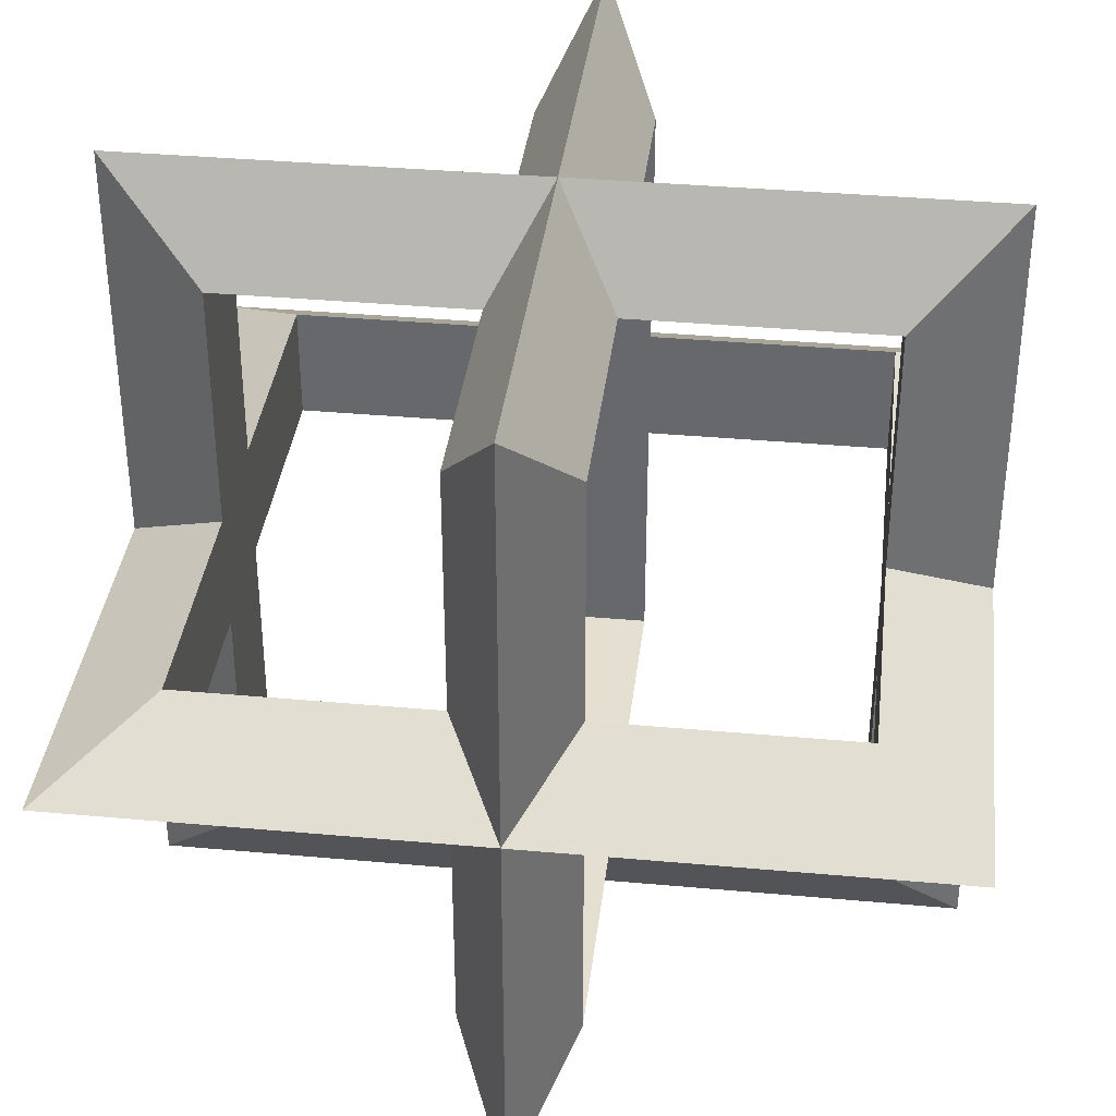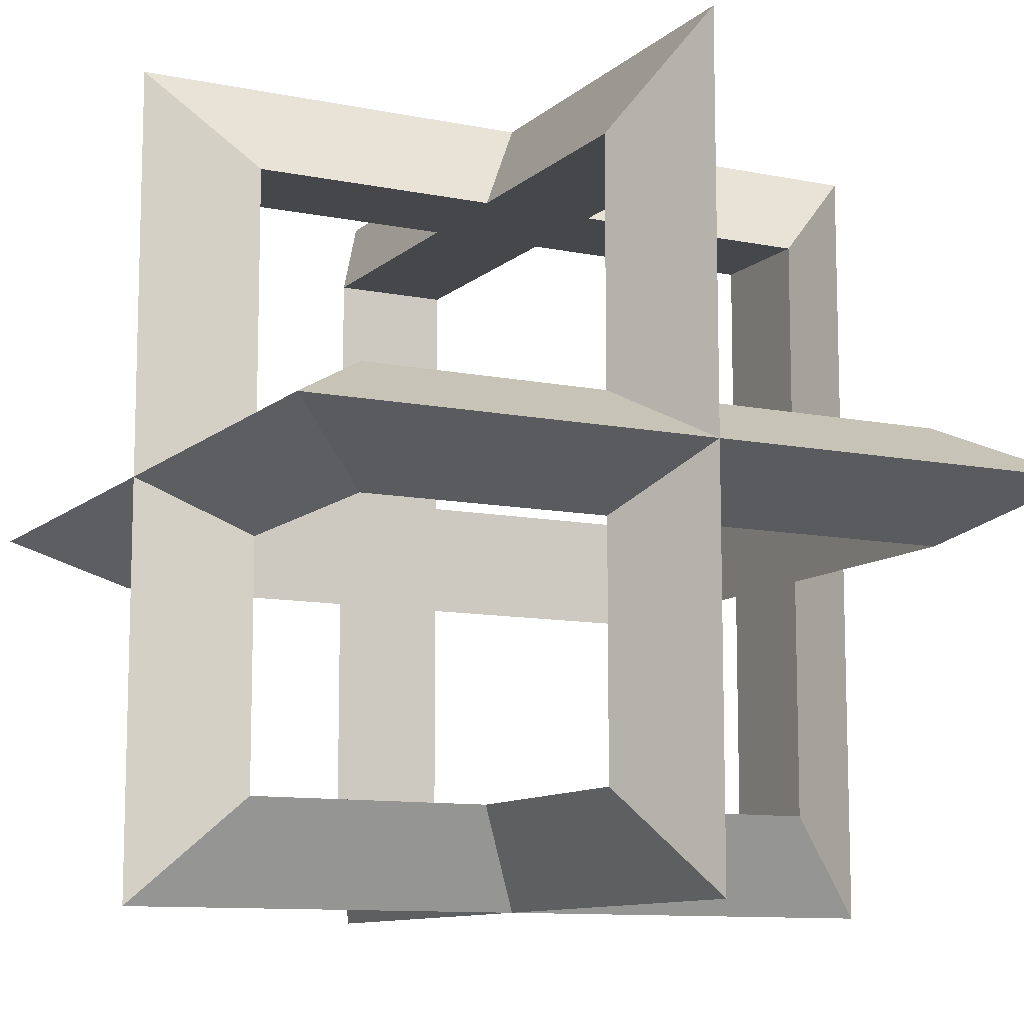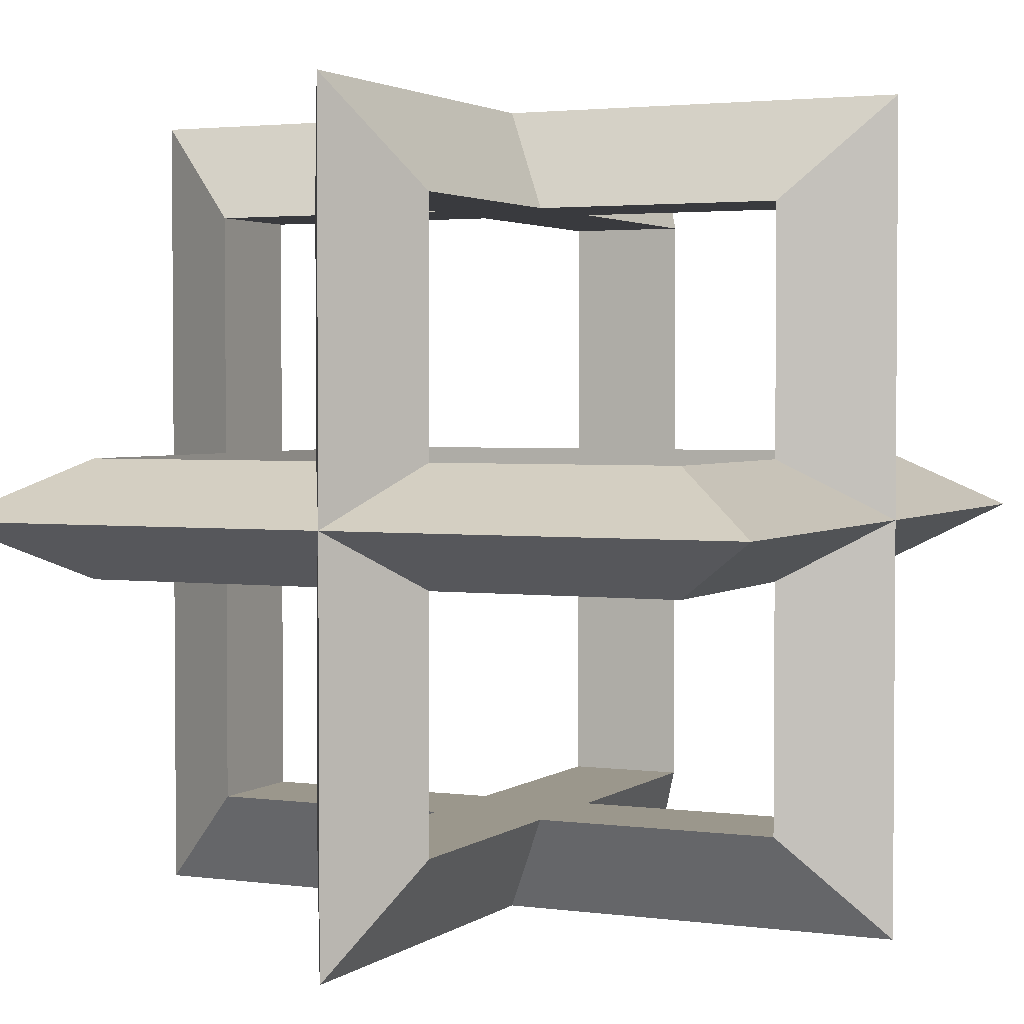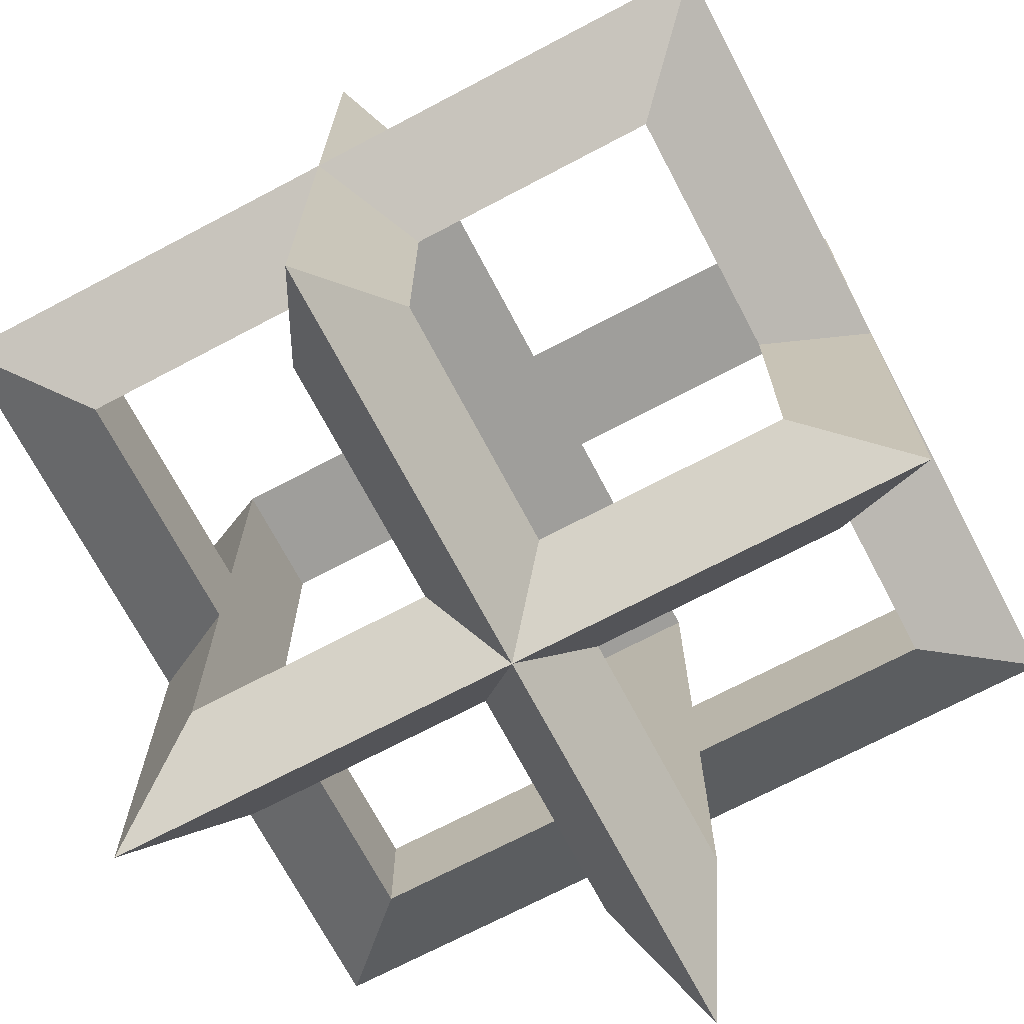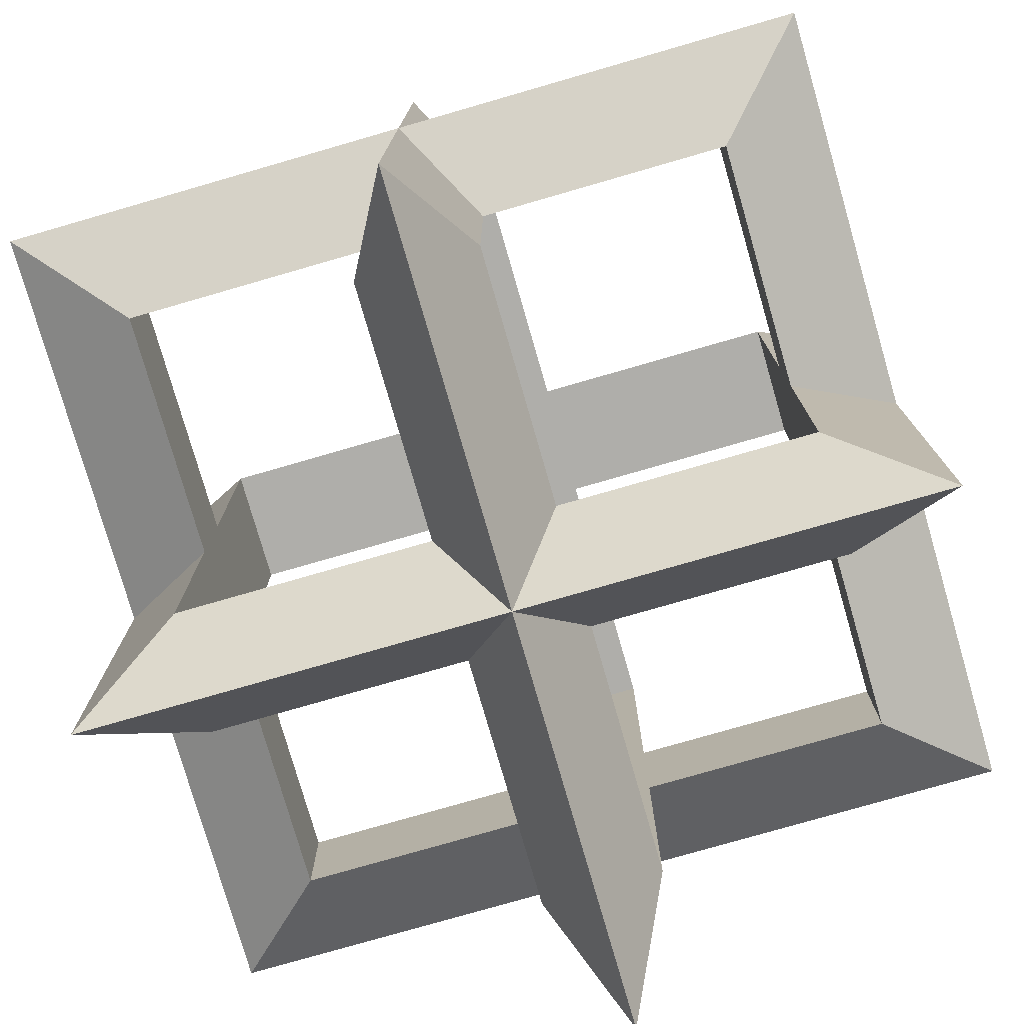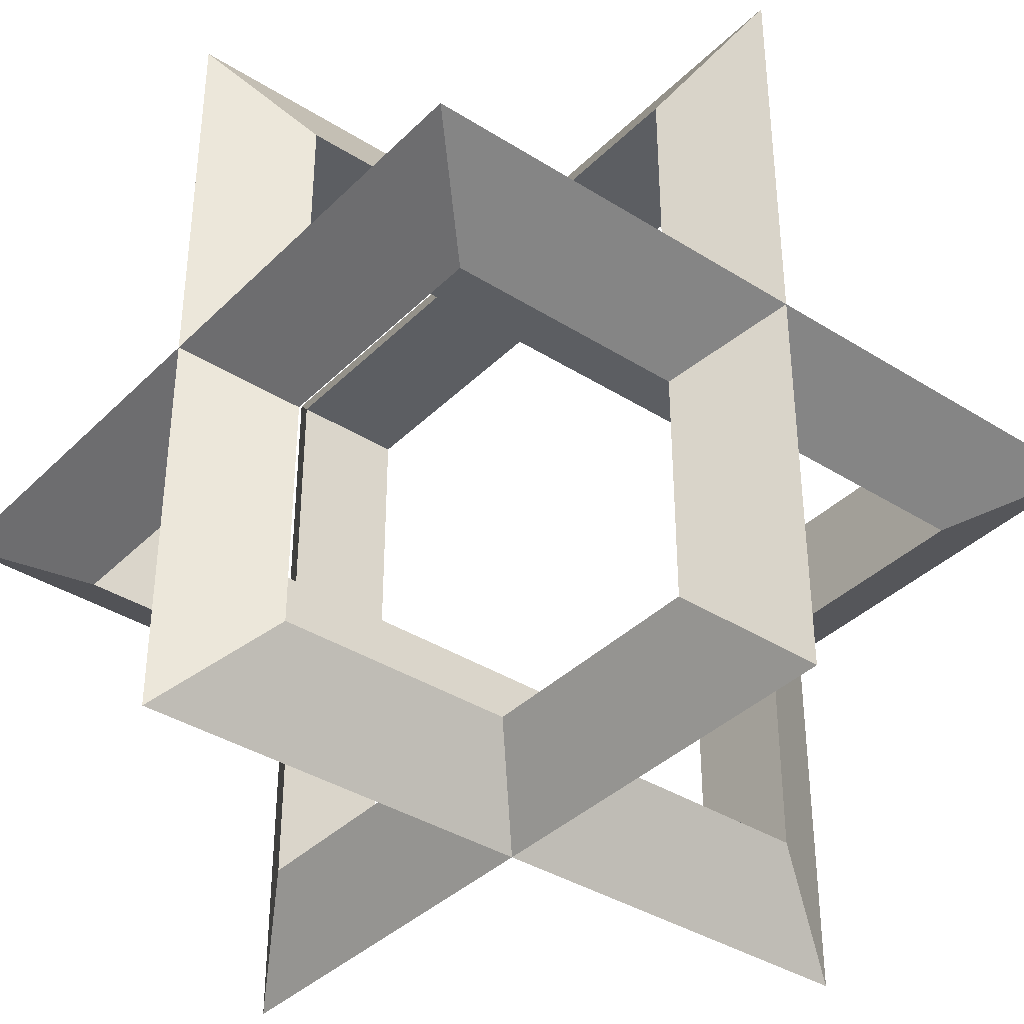
<metadata>
{"format":"obj","ext":"obj","renderer":"f3d","projection":"perspective","resolution":1024,"background":"white","views":[{"elev":36.6,"azim":-83.3,"up":"+Y"},{"elev":-10.5,"azim":-117.1,"up":"+Z"},{"elev":2.6,"azim":-65.0,"up":"+Y"},{"elev":-70.8,"azim":-152.2,"up":"+Y"},{"elev":-77.6,"azim":16.1,"up":"+Z"},{"elev":-37.7,"azim":-128.9,"up":"+Y"}]}
</metadata>
<code>
g CtrlChain02
v -0.1107 -0.02131 0.1107
v 0.1476 -6.453e-09 0.1476
v 0.1107 -0.02131 0.1107
v -0.1476 -6.453e-09 0.1476
v -0.1107 0.02131 0.1107
v 0.1107 -0.02131 0.1107
v 0.1107 0.02131 0.1107
v -0.1107 -0.02131 0.1107
v -0.1476 -6.453e-09 0.1476
v 0.1107 0.02131 0.1107
v 0.1476 -6.453e-09 0.1476
v -0.1107 0.02131 0.1107
v -0.1107 -0.02131 -0.1107
v -0.1476 -6.453e-09 0.1476
v -0.1107 -0.02131 0.1107
v -0.1476 6.453e-09 -0.1476
v -0.1107 0.02131 -0.1107
v -0.1107 -0.02131 0.1107
v -0.1107 0.02131 0.1107
v -0.1107 -0.02131 -0.1107
v -0.1476 6.453e-09 -0.1476
v -0.1107 0.02131 0.1107
v -0.1476 -6.453e-09 0.1476
v -0.1107 0.02131 -0.1107
v 0.1107 -0.02131 -0.1107
v -0.1476 6.453e-09 -0.1476
v -0.1107 -0.02131 -0.1107
v 0.1476 6.453e-09 -0.1476
v 0.1107 0.02131 -0.1107
v -0.1107 -0.02131 -0.1107
v -0.1107 0.02131 -0.1107
v 0.1107 -0.02131 -0.1107
v 0.1476 6.453e-09 -0.1476
v -0.1107 0.02131 -0.1107
v -0.1476 6.453e-09 -0.1476
v 0.1107 0.02131 -0.1107
v 0.1107 -0.02131 0.1107
v 0.1476 6.453e-09 -0.1476
v 0.1107 -0.02131 -0.1107
v 0.1476 -6.453e-09 0.1476
v 0.1107 0.02131 0.1107
v 0.1107 -0.02131 -0.1107
v 0.1107 0.02131 -0.1107
v 0.1107 -0.02131 0.1107
v 0.1476 -6.453e-09 0.1476
v 0.1107 0.02131 -0.1107
v 0.1476 6.453e-09 -0.1476
v 0.1107 0.02131 0.1107
v 0.02131 -0.1107 0.1107
v -0 0.1476 0.1476
v 0.02131 0.1107 0.1107
v 1.291e-08 -0.1476 0.1476
v -0.02131 -0.1107 0.1107
v 0.02131 0.1107 0.1107
v -0.02131 0.1107 0.1107
v 0.02131 -0.1107 0.1107
v 1.291e-08 -0.1476 0.1476
v -0.02131 0.1107 0.1107
v -0 0.1476 0.1476
v -0.02131 -0.1107 0.1107
v 0.02131 -0.1107 -0.1107
v 1.291e-08 -0.1476 0.1476
v 0.02131 -0.1107 0.1107
v -0 -0.1476 -0.1476
v -0.02131 -0.1107 -0.1107
v 0.02131 -0.1107 0.1107
v -0.02131 -0.1107 0.1107
v 0.02131 -0.1107 -0.1107
v -0 -0.1476 -0.1476
v -0.02131 -0.1107 0.1107
v 1.291e-08 -0.1476 0.1476
v -0.02131 -0.1107 -0.1107
v 0.02131 0.1107 -0.1107
v -0 -0.1476 -0.1476
v 0.02131 -0.1107 -0.1107
v -1.291e-08 0.1476 -0.1476
v -0.02131 0.1107 -0.1107
v 0.02131 -0.1107 -0.1107
v -0.02131 -0.1107 -0.1107
v 0.02131 0.1107 -0.1107
v -1.291e-08 0.1476 -0.1476
v -0.02131 -0.1107 -0.1107
v -0 -0.1476 -0.1476
v -0.02131 0.1107 -0.1107
v 0.02131 0.1107 0.1107
v -1.291e-08 0.1476 -0.1476
v 0.02131 0.1107 -0.1107
v -0 0.1476 0.1476
v -0.02131 0.1107 0.1107
v 0.02131 0.1107 -0.1107
v -0.02131 0.1107 -0.1107
v 0.02131 0.1107 0.1107
v -0 0.1476 0.1476
v -0.02131 0.1107 -0.1107
v -1.291e-08 0.1476 -0.1476
v -0.02131 0.1107 0.1107
v 0.1107 -0.1107 -0.02131
v 0.1476 0.1476 -1.291e-08
v 0.1107 0.1107 -0.02131
v 0.1476 -0.1476 -1.291e-08
v 0.1107 -0.1107 0.02131
v 0.1107 0.1107 -0.02131
v 0.1107 0.1107 0.02131
v 0.1107 -0.1107 -0.02131
v 0.1476 -0.1476 -1.291e-08
v 0.1107 0.1107 0.02131
v 0.1476 0.1476 -1.291e-08
v 0.1107 -0.1107 0.02131
v -0.1107 -0.1107 -0.02131
v 0.1476 -0.1476 -1.291e-08
v 0.1107 -0.1107 -0.02131
v -0.1476 -0.1476 1.291e-08
v -0.1107 -0.1107 0.02131
v 0.1107 -0.1107 -0.02131
v 0.1107 -0.1107 0.02131
v -0.1107 -0.1107 -0.02131
v -0.1476 -0.1476 1.291e-08
v 0.1107 -0.1107 0.02131
v 0.1476 -0.1476 -1.291e-08
v -0.1107 -0.1107 0.02131
v -0.1107 0.1107 -0.02131
v -0.1476 -0.1476 1.291e-08
v -0.1107 -0.1107 -0.02131
v -0.1476 0.1476 1.291e-08
v -0.1107 0.1107 0.02131
v -0.1107 -0.1107 -0.02131
v -0.1107 -0.1107 0.02131
v -0.1107 0.1107 -0.02131
v -0.1476 0.1476 1.291e-08
v -0.1107 -0.1107 0.02131
v -0.1476 -0.1476 1.291e-08
v -0.1107 0.1107 0.02131
v 0.1107 0.1107 -0.02131
v -0.1476 0.1476 1.291e-08
v -0.1107 0.1107 -0.02131
v 0.1476 0.1476 -1.291e-08
v 0.1107 0.1107 0.02131
v -0.1107 0.1107 -0.02131
v -0.1107 0.1107 0.02131
v 0.1107 0.1107 -0.02131
v 0.1476 0.1476 -1.291e-08
v -0.1107 0.1107 0.02131
v -0.1476 0.1476 1.291e-08
v 0.1107 0.1107 0.02131
g CtrlChain02_0
f 3 2 1
f 4 1 2
f 7 6 5
f 8 5 6
f 11 10 9
f 12 9 10
f 15 14 13
f 16 13 14
f 19 18 17
f 20 17 18
f 23 22 21
f 24 21 22
f 27 26 25
f 28 25 26
f 31 30 29
f 32 29 30
f 35 34 33
f 36 33 34
f 39 38 37
f 40 37 38
f 43 42 41
f 44 41 42
f 47 46 45
f 48 45 46
f 51 50 49
f 52 49 50
f 55 54 53
f 56 53 54
f 59 58 57
f 60 57 58
f 63 62 61
f 64 61 62
f 67 66 65
f 68 65 66
f 71 70 69
f 72 69 70
f 75 74 73
f 76 73 74
f 79 78 77
f 80 77 78
f 83 82 81
f 84 81 82
f 87 86 85
f 88 85 86
f 91 90 89
f 92 89 90
f 95 94 93
f 96 93 94
f 99 98 97
f 100 97 98
f 103 102 101
f 104 101 102
f 107 106 105
f 108 105 106
f 111 110 109
f 112 109 110
f 115 114 113
f 116 113 114
f 119 118 117
f 120 117 118
f 123 122 121
f 124 121 122
f 127 126 125
f 128 125 126
f 131 130 129
f 132 129 130
f 135 134 133
f 136 133 134
f 139 138 137
f 140 137 138
f 143 142 141
f 144 141 142

</code>
